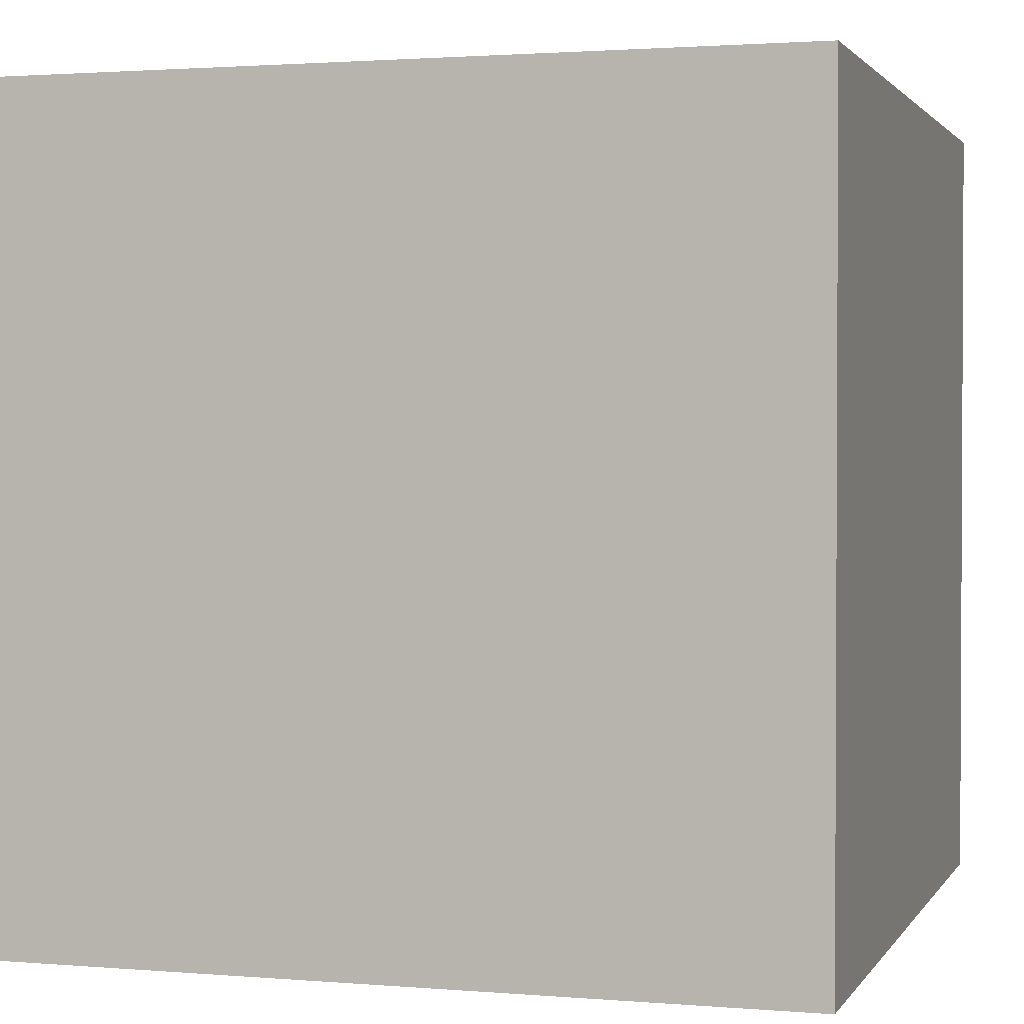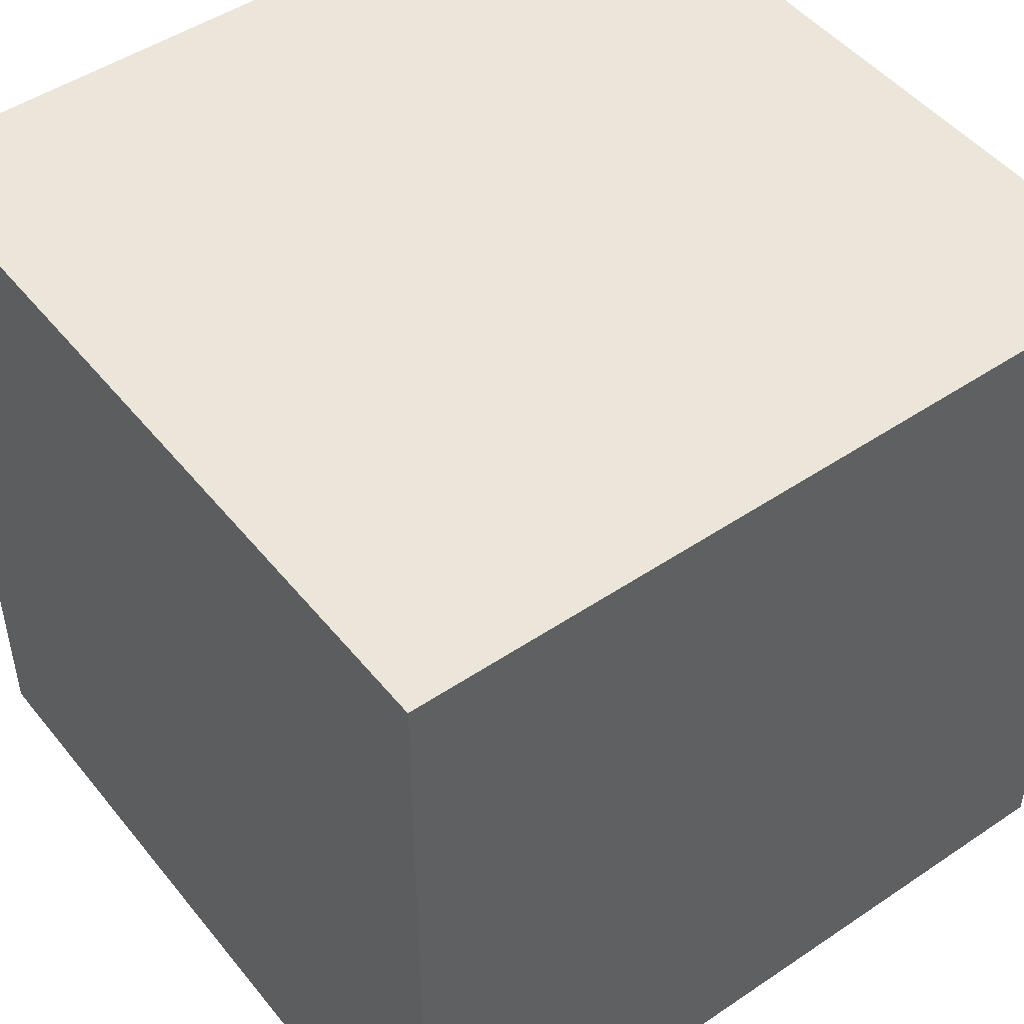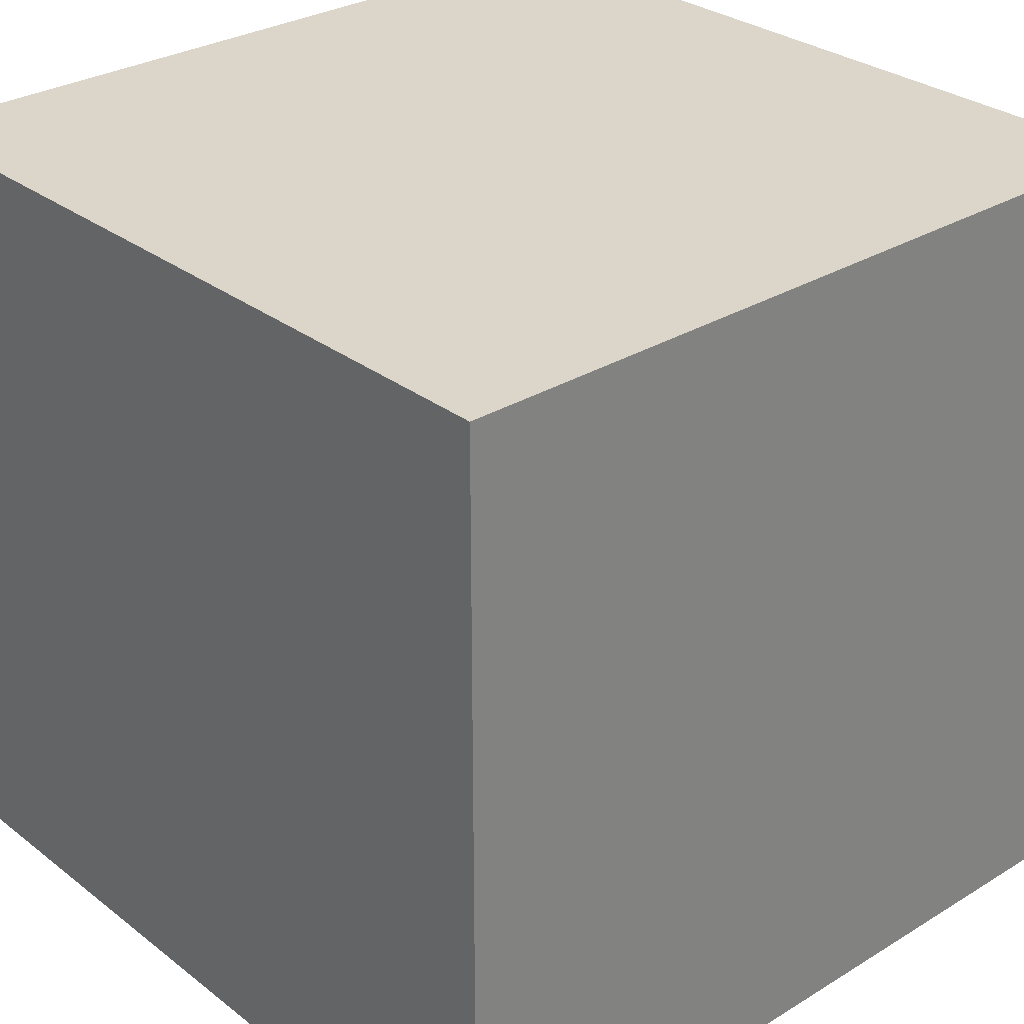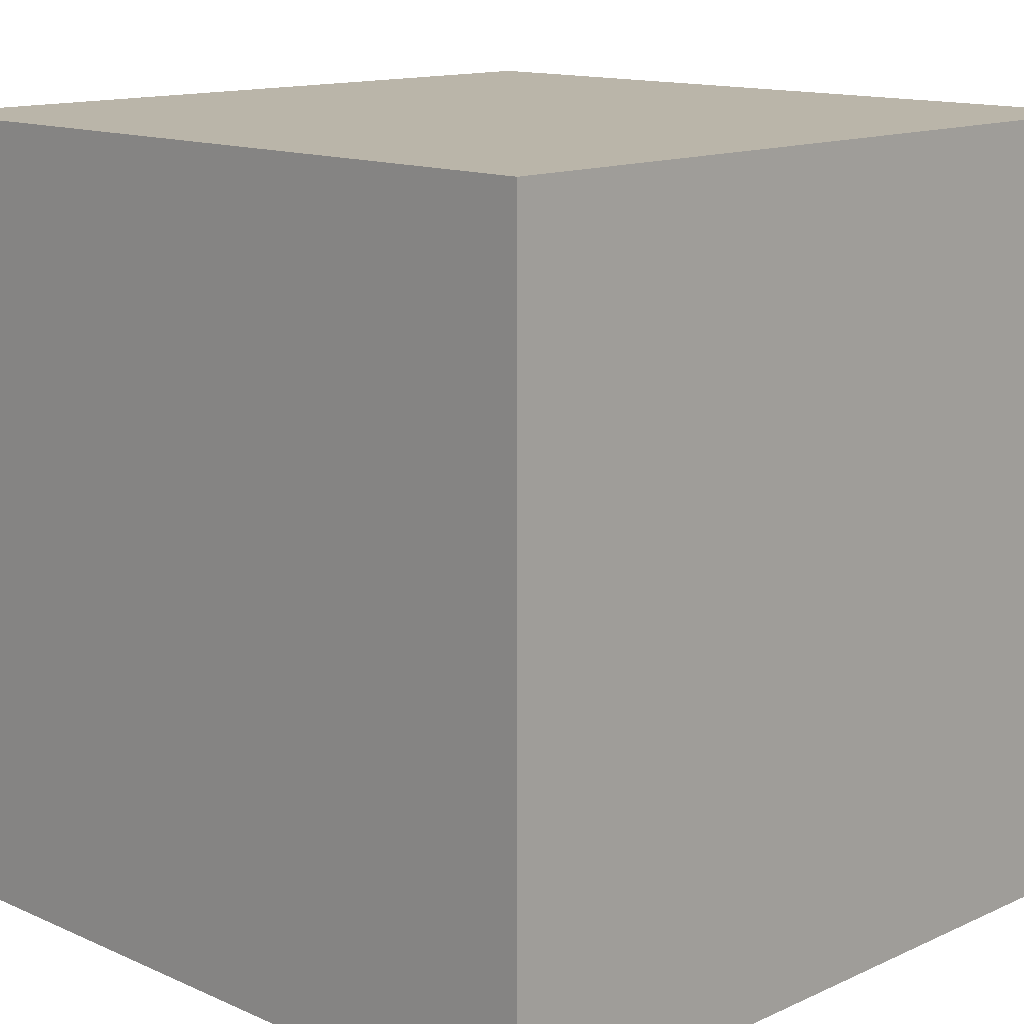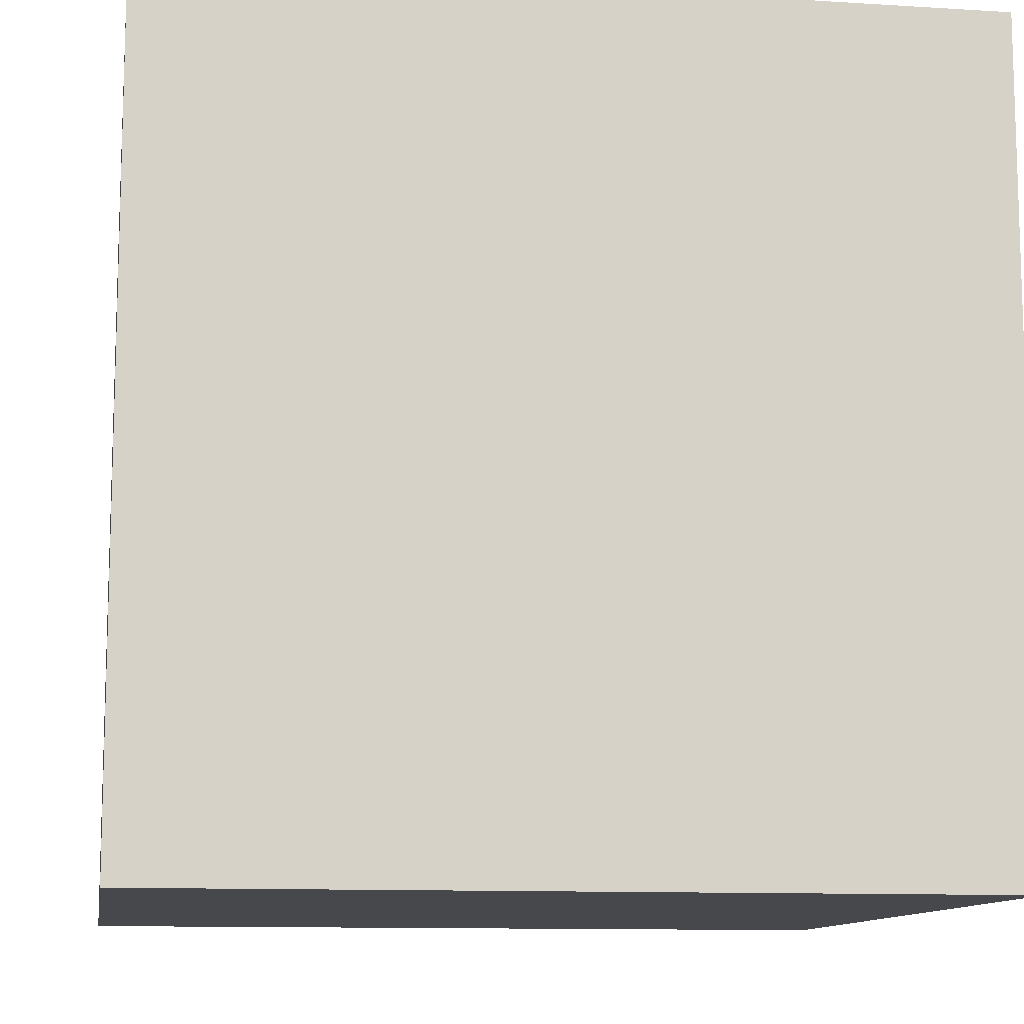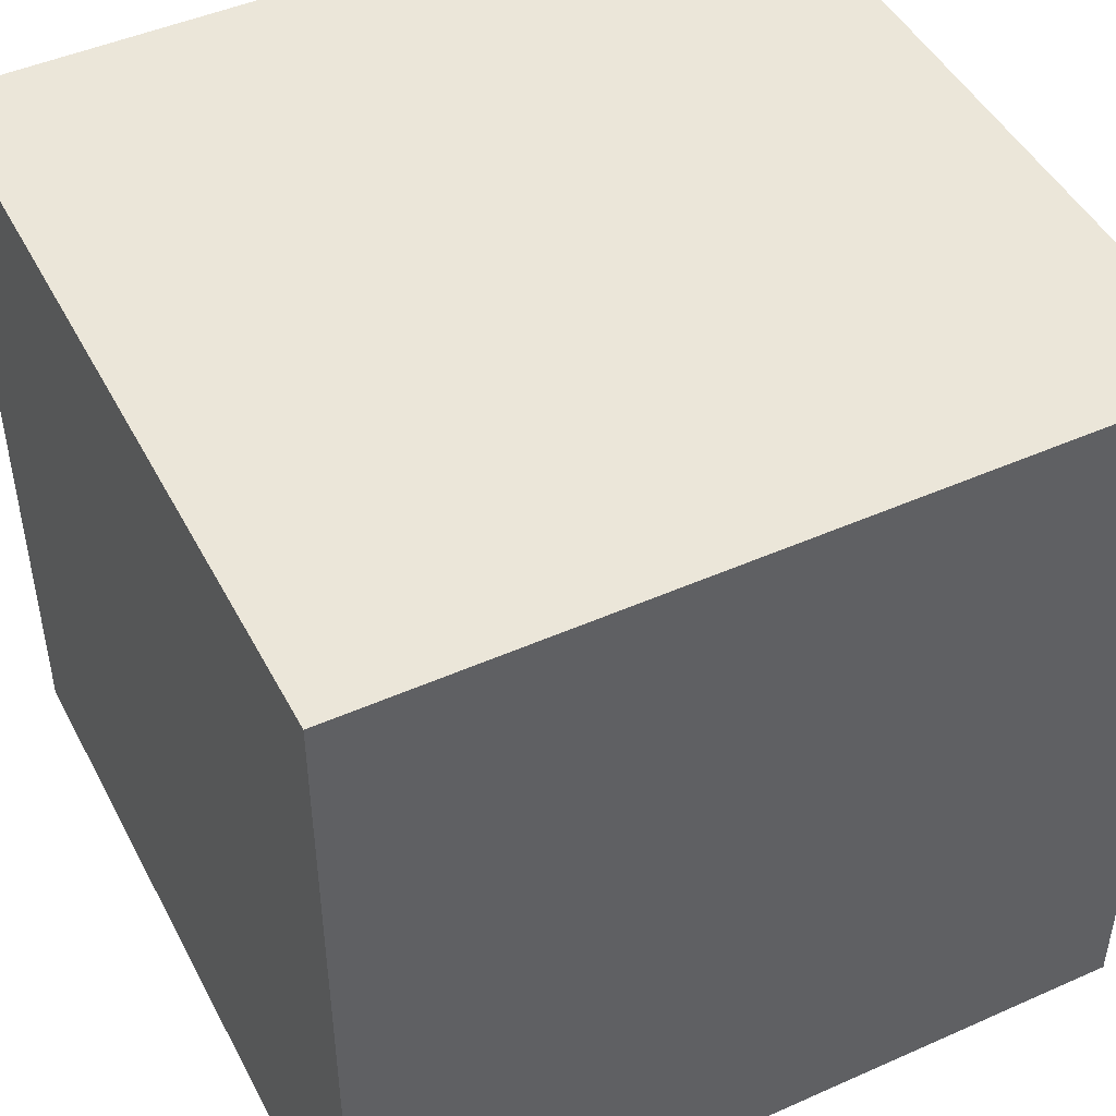
<metadata>
{"format":"obj","ext":"obj","renderer":"f3d","projection":"perspective","resolution":1024,"background":"white","views":[{"elev":1.7,"azim":106.9,"up":"+Z"},{"elev":48.3,"azim":143.0,"up":"+Y"},{"elev":29.7,"azim":-41.8,"up":"+Z"},{"elev":13.5,"azim":-135.4,"up":"+Y"},{"elev":-11.1,"azim":171.2,"up":"+Y"},{"elev":47.0,"azim":-26.7,"up":"+Y"}]}
</metadata>
<code>
v -1 -1  1    # Vertex 0
v  1 -1  1    # Vertex 1
v  1  1  1    # Vertex 2
v -1  1  1    # Vertex 3
v -1 -1 -1    # Vertex 4
v  1 -1 -1    # Vertex 5
v  1  1 -1    # Vertex 6
v -1  1 -1    # Vertex 7
f 1 2 3
f 1 3 4
f 2 6 7
f 2 7 3
f 6 5 8
f 6 8 7
f 5 1 4
f 5 4 8
f 4 3 7
f 4 7 8
f 5 6 2
f 5 2 1

</code>
